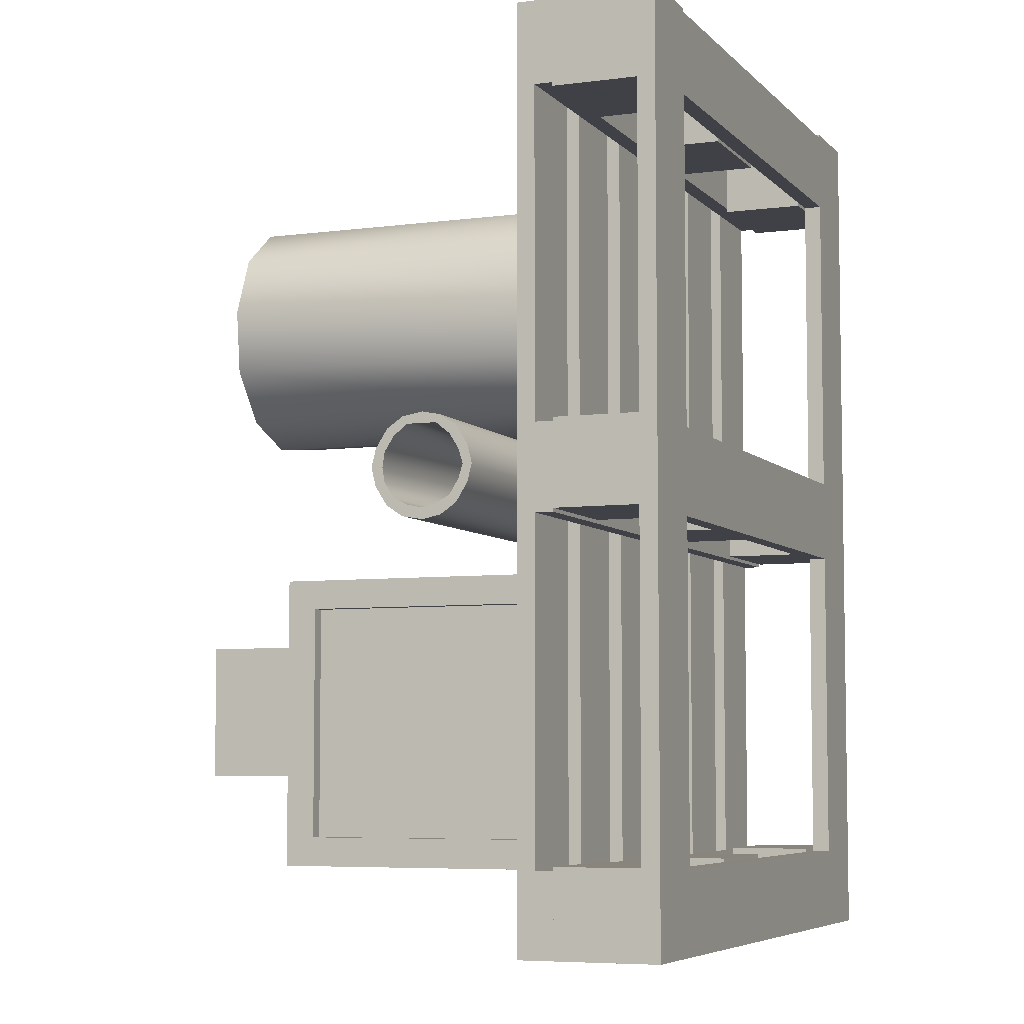
<metadata>
{"format":"obj","ext":"obj","renderer":"f3d","projection":"perspective","resolution":1024,"background":"white","views":[{"elev":-6.0,"azim":-68.0,"up":"+Z"}]}
</metadata>
<code>
v 25.28 10.15 2.433
v -21.72 11.13 2.629
v 25.28 11.13 2.629
v -21.72 10.15 2.433
v -21.72 12.24 2.433
v 25.28 12.24 2.433
v -21.72 11.13 2.042
v -21.72 11.99 2.042
v -21.72 13.1 1.847
v 25.28 13.1 1.847
v -21.72 12.73 1.456
v 25.28 11.13 2.042
v 25.28 11.99 2.042
v 25.28 10.39 2.042
v 13.48 10.39 2.042
v 13.48 11.13 2.042
v 25.28 9.286 1.847
v 25.28 9.655 1.456
v 13.48 9.655 1.456
v -21.72 9.286 1.847
v -21.72 10.39 2.042
v 25.28 8.671 0.8692
v 25.28 9.163 0.6737
v 13.48 9.163 0.6737
v -21.72 8.671 0.8692
v -21.72 9.655 1.456
v 25.28 8.917 -0.1084
v 25.28 8.425 -0.1084
v 13.48 8.917 -0.1084
v -21.72 8.425 -0.1084
v -21.72 9.163 0.6737
v 25.28 9.163 -0.8905
v 25.28 8.671 -1.086
v 13.48 9.163 -0.8905
v -21.72 8.671 -1.086
v -21.72 8.917 -0.1084
v 25.28 9.655 -1.673
v 25.28 9.286 -2.064
v 13.48 9.655 -1.673
v -21.72 9.286 -2.064
v -21.72 9.163 -0.8905
v 25.28 10.39 -2.064
v 25.28 10.15 -2.65
v 13.48 10.39 -2.064
v -21.72 10.15 -2.65
v -21.72 9.655 -1.673
v 25.28 11.13 -2.259
v 25.28 11.13 -2.846
v 13.48 11.13 -2.259
v -21.72 11.13 -2.846
v -21.72 10.39 -2.064
v 25.28 12.24 -2.65
v 25.28 11.99 -2.064
v 13.48 11.99 -2.064
v -21.72 12.24 -2.65
v -21.72 11.13 -2.259
v 25.28 13.1 -2.064
v 25.28 12.73 -1.673
v 13.48 12.73 -1.673
v -21.72 13.1 -2.064
v -21.72 11.99 -2.064
v 25.28 13.72 -1.086
v 25.28 13.22 -0.8905
v 13.48 13.22 -0.8905
v -21.72 13.72 -1.086
v -21.72 12.73 -1.673
v 25.28 13.96 -0.1084
v 25.28 13.35 -0.1084
v 13.48 13.35 -0.1084
v -21.72 13.96 -0.1084
v -21.72 13.22 -0.8905
v 25.28 13.22 0.6737
v 25.28 13.72 0.8692
v 13.48 13.22 0.6737
v -21.72 13.72 0.8692
v -21.72 13.35 -0.1084
v 25.28 12.73 1.456
v 13.48 12.73 1.456
v -21.72 13.22 0.6737
v 13.48 11.99 2.042
v -10.11 11.99 2.042
v -10.11 11.13 2.042
v -10.11 12.73 1.456
v -10.11 10.39 2.042
v -10.11 9.655 1.456
v -10.11 9.163 0.6737
v -10.11 8.917 -0.1084
v -10.11 9.163 -0.8905
v -10.11 9.655 -1.673
v -10.11 10.39 -2.064
v -10.11 11.13 -2.259
v -10.11 11.99 -2.064
v -10.11 12.73 -1.673
v -10.11 13.22 -0.8905
v -10.11 13.35 -0.1084
v -10.11 13.22 0.6737
v 11.82 25.65 9.472
v 10.35 25.65 10.06
v 10.9 25.65 9.472
v 10.35 25.65 11.04
v 10.35 24.91 10.06
v 10.35 24.91 11.04
v 10.9 25.65 11.62
v 10.9 24.91 11.62
v 12.38 24.91 11.04
v 12.38 24.91 10.06
v 11.82 24.91 11.62
v 10.9 24.91 9.472
v 11.82 24.91 9.472
v 12.38 25.65 10.06
v 12.38 25.65 11.04
v 11.82 25.65 11.62
v 2.609 25.41 6.735
v 4.084 25.41 3.998
v 4.452 25.41 4.389
v 2.056 25.41 6.539
v 2.241 25.41 9.863
v 1.688 25.41 9.863
v 2.241 25.04 9.863
v 2.609 25.04 6.735
v 2.793 25.41 12.99
v 3.346 25.41 12.6
v 2.056 7.563 6.539
v 1.688 7.563 9.863
v 2.793 7.563 12.99
v 4.084 7.563 3.998
v 5.558 7.563 14.95
v 5.558 25.41 14.95
v 7.217 7.563 2.824
v 7.217 25.41 2.824
v 10.35 25.41 3.216
v 10.35 7.563 3.216
v 7.217 25.41 3.216
v 4.452 25.04 4.389
v 8.691 7.563 15.34
v 12.93 25.41 5.171
v 12.93 7.563 5.171
v 10.17 25.41 3.802
v 7.217 25.04 3.216
v 10.17 25.04 3.802
v 12.56 25.04 5.562
v 3.346 25.04 12.6
v 5.742 25.41 14.36
v 12.56 25.41 5.562
v 13.67 25.04 8.299
v 13.67 25.41 8.299
v 5.742 25.04 14.36
v 13.3 25.04 11.43
v 13.3 25.41 11.43
v 8.691 25.41 15.34
v 8.691 25.41 14.95
v 8.691 25.04 14.95
v 11.46 25.04 13.77
v 11.46 25.41 13.77
v 11.82 25.41 14.16
v 11.82 7.563 14.16
v 13.85 25.41 11.62
v 13.85 7.563 11.62
v 14.22 25.41 8.299
v 14.22 7.563 8.299
v -6.053 22.45 -15.75
v 9.06 22.45 -8.32
v 9.06 22.45 -15.75
v -6.053 22.45 -8.32
v 9.06 31.44 -15.75
v 9.06 31.44 -8.32
v -6.053 31.44 -8.32
v -6.053 31.44 -15.75
v -12.69 7.686 -24.94
v -12.69 6.702 24.72
v -12.69 7.686 24.72
v -12.69 6.702 -24.94
v -17.48 6.702 -24.94
v -17.48 7.686 -24.94
v -17.48 7.686 24.72
v -17.48 6.702 24.72
v 20.3 5.717 20.03
v 20.3 1.041 24.72
v 20.3 5.717 24.72
v 20.3 1.041 20.03
v 13.67 1.041 20.03
v 13.67 5.717 20.03
v 13.67 5.717 24.72
v 13.67 1.041 24.72
v 3.162 5.717 -2.064
v 3.162 1.041 2.629
v 3.162 5.717 2.629
v 3.162 1.041 -2.064
v -3.473 1.041 -2.064
v -3.473 5.717 -2.064
v -3.473 5.717 2.629
v -3.473 1.041 2.629
v 3.162 5.717 -24.94
v 3.162 1.041 -20.25
v 3.162 5.717 -20.25
v 3.162 1.041 -24.94
v -3.473 1.041 -24.94
v -3.473 5.717 -24.94
v -3.473 5.717 -20.25
v -3.473 1.041 -20.25
v -10.84 5.717 -2.064
v -10.84 1.041 2.629
v -10.84 5.717 2.629
v -10.84 1.041 -2.064
v -17.48 1.041 -2.064
v -17.48 5.717 -2.064
v -17.48 5.717 2.629
v -17.48 1.041 2.629
v -10.84 5.717 -24.94
v -10.84 1.041 -20.25
v -10.84 5.717 -20.25
v -10.84 1.041 -24.94
v -17.48 1.041 -24.94
v -17.48 5.717 -24.94
v -17.48 5.717 -20.25
v -17.48 1.041 -20.25
v -10.84 5.717 20.03
v -10.84 1.041 24.72
v -10.84 5.717 24.72
v -10.84 1.041 20.03
v -17.48 1.041 20.03
v -17.48 5.717 20.03
v -17.48 5.717 24.72
v -17.48 1.041 24.72
v 20.3 5.717 -2.064
v 20.3 1.041 2.629
v 20.3 5.717 2.629
v 20.3 1.041 -2.064
v 13.67 1.041 -2.064
v 13.67 5.717 -2.064
v 13.67 5.717 2.629
v 13.67 1.041 2.629
v 20.3 5.717 -24.94
v 20.3 1.041 -20.25
v 20.3 5.717 -20.25
v 20.3 1.041 -24.94
v 13.67 1.041 -24.94
v 13.67 5.717 -24.94
v 13.67 5.717 -20.25
v 13.67 1.041 -20.25
v -6.237 7.686 -24.94
v -6.237 6.702 24.72
v -6.237 7.686 24.72
v -6.237 6.702 -24.94
v -10.84 6.702 -24.94
v -10.84 7.686 -24.94
v -10.84 7.686 24.72
v -10.84 6.702 24.72
v 0.3976 7.686 -24.94
v 0.3976 6.702 24.72
v 0.3976 7.686 24.72
v 0.3976 6.702 -24.94
v -4.21 6.702 -24.94
v -4.21 7.686 -24.94
v -4.21 7.686 24.72
v -4.21 6.702 24.72
v 13.3 7.686 -24.94
v 13.3 6.702 24.72
v 13.3 7.686 24.72
v 13.3 6.702 -24.94
v 8.507 6.702 -24.94
v 8.507 7.686 -24.94
v 8.507 7.686 24.72
v 8.507 6.702 24.72
v 20.12 7.686 -24.94
v 20.12 6.702 24.72
v 20.12 7.686 24.72
v 20.12 6.702 -24.94
v 15.33 6.702 -24.94
v 15.33 7.686 -24.94
v 15.33 7.686 24.72
v 15.33 6.702 24.72
v 20.12 1.041 -24.94
v 20.12 0.05683 24.92
v 20.12 1.041 24.92
v 20.12 0.05683 -24.94
v 15.33 0.05683 -24.94
v 15.33 1.041 -24.94
v 15.33 1.041 24.92
v 15.33 0.05683 24.92
v -12.69 1.041 -24.94
v -12.69 0.05683 24.92
v -12.69 1.041 24.92
v -12.69 0.05683 -24.94
v -17.48 0.05683 -24.94
v -17.48 1.041 -24.94
v -17.48 1.041 24.92
v -17.48 0.05683 24.92
v 20.12 5.717 2.433
v -17.48 6.702 2.433
v 20.12 6.702 2.433
v -17.48 5.717 2.433
v 20.12 6.702 -2.259
v 20.12 5.717 -2.259
v -17.48 6.702 -2.259
v -17.48 5.717 -2.259
v 20.12 5.717 -20.44
v -17.48 6.702 -20.44
v 20.12 6.702 -20.44
v -17.48 5.717 -20.44
v 20.12 6.702 -24.94
v 20.12 5.717 -24.94
v -17.48 6.702 -24.94
v -17.48 5.717 -24.94
v 20.12 5.717 24.72
v -17.48 6.702 24.72
v 20.12 6.702 24.72
v -17.48 5.717 24.72
v 20.12 6.702 20.23
v 20.12 5.717 20.23
v -17.48 6.702 20.23
v -17.48 5.717 20.23
v 15.33 0.05683 2.433
v -12.69 1.041 2.433
v 15.33 1.041 2.433
v -12.69 0.05683 2.433
v 15.33 1.041 -2.259
v 15.33 0.05683 -2.259
v -12.69 1.041 -2.259
v -12.69 0.05683 -2.259
v 6.848 7.686 -24.94
v 6.848 6.702 24.72
v 6.848 7.686 24.72
v 6.848 6.702 -24.94
v 2.241 6.702 -24.94
v 2.241 7.686 -24.94
v 2.241 7.686 24.72
v 2.241 6.702 24.72
v 3.162 5.717 20.03
v 3.162 1.041 24.72
v 3.162 5.717 24.72
v 3.162 1.041 20.03
v -3.473 1.041 20.03
v -3.473 5.717 20.03
v -3.473 5.717 24.72
v -3.473 1.041 24.72
v 15.33 0.05683 24.72
v -12.69 1.041 24.72
v 15.33 1.041 24.72
v -12.69 0.05683 24.72
v 15.33 1.041 20.23
v 15.33 0.05683 20.23
v -12.69 1.041 20.23
v -12.69 0.05683 20.23
v 15.33 0.05683 -20.44
v -12.69 1.041 -20.44
v 15.33 1.041 -20.44
v -12.69 0.05683 -20.44
v 15.33 1.041 -24.94
v 15.33 0.05683 -24.94
v -12.69 1.041 -24.94
v -12.69 0.05683 -24.94
v -4.947 25.65 9.472
v -6.421 25.65 10.06
v -5.869 25.65 9.472
v -6.421 25.65 11.04
v -6.421 24.91 10.06
v -6.421 24.91 11.04
v -5.869 25.65 11.62
v -5.869 24.91 11.62
v -4.394 24.91 11.04
v -4.394 24.91 10.06
v -4.947 24.91 11.62
v -5.869 24.91 9.472
v -4.947 24.91 9.472
v -4.394 25.65 10.06
v -4.394 25.65 11.04
v -4.947 25.65 11.62
v -14.16 25.41 6.735
v -12.69 25.41 3.998
v -12.32 25.41 4.389
v -14.71 25.41 6.539
v -14.53 25.41 9.863
v -15.08 25.41 9.863
v -14.53 25.04 9.863
v -14.16 25.04 6.735
v -13.79 25.41 12.99
v -13.42 25.41 12.6
v -14.71 7.563 6.539
v -15.08 7.563 9.863
v -13.79 7.563 12.99
v -12.69 7.563 3.998
v -11.21 7.563 14.95
v -11.21 25.41 14.95
v -9.554 7.563 2.824
v -9.554 25.41 2.824
v -6.237 25.41 3.216
v -6.237 7.563 3.216
v -9.554 25.41 3.216
v -12.32 25.04 4.389
v -8.08 7.563 15.34
v -3.657 25.41 5.171
v -3.657 7.563 5.171
v -6.606 25.41 3.802
v -9.554 25.04 3.216
v -6.606 25.04 3.802
v -4.21 25.04 5.562
v -13.42 25.04 12.6
v -11.03 25.41 14.36
v -4.21 25.41 5.562
v -3.104 25.04 8.299
v -3.104 25.41 8.299
v -11.03 25.04 14.36
v -3.473 25.04 11.43
v -3.473 25.41 11.43
v -8.08 25.41 15.34
v -8.08 25.41 14.95
v -8.08 25.04 14.95
v -5.316 25.04 13.77
v -5.316 25.41 13.77
v -4.947 25.41 14.16
v -4.947 7.563 14.16
v -2.92 25.41 11.62
v -2.92 7.563 11.62
v -2.551 25.41 8.299
v -2.551 7.563 8.299
v -12.5 7.686 -20.64
v 18.09 7.686 -4.997
v 18.09 7.686 -20.64
v -12.5 7.686 -4.997
v 18.09 23.31 -20.64
v 18.09 9.163 -19.07
v 18.09 21.71 -19.07
v 16.62 9.163 -20.64
v -11.03 9.163 -20.64
v 18.09 9.163 -6.561
v 18.09 23.31 -4.997
v 16.62 9.163 -4.997
v 16.62 21.71 -4.997
v 18.09 21.71 -6.561
v 16.62 23.31 -6.561
v 16.62 23.31 -19.07
v -12.5 23.31 -4.997
v -11.03 21.71 -4.997
v 16.62 21.71 -20.64
v -11.03 23.31 -19.07
v -12.5 23.31 -20.64
v -12.5 9.163 -19.07
v -12.5 9.163 -6.561
v -11.03 21.71 -20.64
v -12.5 21.71 -6.561
v -11.03 9.163 -4.997
v -12.5 21.71 -19.07
v -11.03 23.31 -6.561
v 17.35 21.71 -19.07
v 17.35 9.163 -19.07
v 17.35 9.163 -6.561
v 17.35 21.71 -6.561
v -11.77 21.71 -6.561
v -11.77 9.163 -6.561
v -11.77 9.163 -19.07
v -11.77 21.71 -19.07
v -11.03 9.163 -19.86
v 16.62 9.163 -19.86
v 16.62 21.71 -19.86
v -11.03 21.71 -19.86
v 16.62 22.58 -19.07
v -11.03 22.58 -19.07
v 16.62 22.58 -6.561
v -11.03 22.58 -6.561
v -11.03 21.71 -5.779
v 16.62 21.71 -5.779
v 16.62 9.163 -5.779
v -11.03 9.163 -5.779
o Group
g Group
f 3 2 1
f 4 1 2
f 6 5 3
f 2 3 5
f 2 5 7
f 8 7 5
f 10 9 6
f 5 6 9
f 5 9 8
f 11 8 9
f 3 12 6
f 13 6 12
f 3 1 12
f 14 12 1
f 16 12 15
f 14 15 12
f 1 17 14
f 18 14 17
f 15 14 19
f 18 19 14
f 1 4 17
f 20 17 4
f 2 7 4
f 21 4 7
f 17 22 18
f 23 18 22
f 18 23 19
f 24 19 23
f 22 17 25
f 20 25 17
f 4 21 20
f 26 20 21
f 23 22 27
f 28 27 22
f 23 27 24
f 29 24 27
f 28 22 30
f 25 30 22
f 20 26 25
f 31 25 26
f 27 28 32
f 33 32 28
f 27 32 29
f 34 29 32
f 33 28 35
f 30 35 28
f 25 31 30
f 36 30 31
f 32 33 37
f 38 37 33
f 32 37 34
f 39 34 37
f 38 33 40
f 35 40 33
f 36 41 30
f 35 30 41
f 37 38 42
f 43 42 38
f 42 44 37
f 39 37 44
f 45 43 40
f 38 40 43
f 41 46 35
f 40 35 46
f 42 43 47
f 48 47 43
f 47 49 42
f 44 42 49
f 50 48 45
f 43 45 48
f 46 51 40
f 45 40 51
f 53 47 52
f 48 52 47
f 53 54 47
f 49 47 54
f 55 52 50
f 48 50 52
f 51 56 45
f 50 45 56
f 58 53 57
f 52 57 53
f 58 59 53
f 54 53 59
f 60 57 55
f 52 55 57
f 61 55 56
f 50 56 55
f 63 58 62
f 57 62 58
f 58 63 59
f 64 59 63
f 62 57 65
f 60 65 57
f 66 60 61
f 55 61 60
f 68 63 67
f 62 67 63
f 63 68 64
f 69 64 68
f 67 62 70
f 65 70 62
f 71 65 66
f 60 66 65
f 73 72 67
f 68 67 72
f 68 72 69
f 74 69 72
f 73 67 75
f 70 75 67
f 76 70 71
f 65 71 70
f 10 77 73
f 72 73 77
f 72 77 74
f 78 74 77
f 10 73 9
f 75 9 73
f 79 75 76
f 70 76 75
f 78 77 80
f 13 80 77
f 6 13 10
f 77 10 13
f 9 75 11
f 79 11 75
f 80 13 16
f 12 16 13
f 8 81 7
f 82 7 81
f 11 83 8
f 81 8 83
f 7 82 21
f 84 21 82
f 21 84 26
f 85 26 84
f 85 86 26
f 31 26 86
f 86 87 31
f 36 31 87
f 87 88 36
f 41 36 88
f 88 89 41
f 46 41 89
f 90 51 89
f 46 89 51
f 91 56 90
f 51 90 56
f 92 61 91
f 56 91 61
f 93 66 92
f 61 92 66
f 93 94 66
f 71 66 94
f 94 95 71
f 76 71 95
f 95 96 76
f 79 76 96
f 96 83 79
f 11 79 83
f 16 15 80
f 80 15 78
f 15 19 78
f 78 19 74
f 19 24 74
f 74 24 69
f 24 29 69
f 69 29 64
f 29 34 64
f 64 34 59
f 34 39 59
f 59 39 54
f 39 44 54
f 49 54 44
f 82 81 84
f 84 81 85
f 81 83 85
f 85 83 86
f 83 96 86
f 86 96 87
f 96 95 87
f 87 95 88
f 95 94 88
f 88 94 89
f 94 93 89
f 89 93 90
f 93 92 90
f 91 90 92
f 99 98 97
f 100 97 98
f 102 100 101
f 98 101 100
f 104 103 102
f 100 102 103
f 106 105 101
f 102 101 105
f 107 104 105
f 102 105 104
f 98 99 101
f 108 101 99
f 109 106 108
f 101 108 106
f 99 97 108
f 109 108 97
f 110 106 97
f 109 97 106
f 111 105 110
f 106 110 105
f 111 112 105
f 107 105 112
f 110 97 103
f 100 103 97
f 111 110 112
f 103 112 110
f 112 103 107
f 104 107 103
f 115 114 113
f 116 113 114
f 113 116 117
f 118 117 116
f 117 119 113
f 120 113 119
f 122 117 121
f 118 121 117
f 124 118 123
f 116 123 118
f 125 121 124
f 118 124 121
f 126 125 123
f 124 123 125
f 123 116 126
f 114 126 116
f 128 121 127
f 125 127 121
f 129 127 126
f 125 126 127
f 114 130 126
f 129 126 130
f 130 131 129
f 132 129 131
f 133 130 115
f 114 115 130
f 113 120 115
f 134 115 120
f 132 135 129
f 127 129 135
f 131 136 132
f 137 132 136
f 138 131 133
f 130 133 131
f 133 115 139
f 134 139 115
f 138 133 140
f 139 140 133
f 139 134 140
f 120 140 134
f 140 120 141
f 119 141 120
f 122 142 117
f 119 117 142
f 143 122 128
f 121 128 122
f 144 138 141
f 140 141 138
f 145 141 142
f 119 142 141
f 145 146 141
f 144 141 146
f 122 143 142
f 147 142 143
f 148 145 147
f 142 147 145
f 148 149 145
f 146 145 149
f 151 143 150
f 128 150 143
f 150 128 135
f 127 135 128
f 143 151 147
f 152 147 151
f 153 148 152
f 147 152 148
f 153 154 148
f 149 148 154
f 155 154 150
f 151 150 154
f 155 150 156
f 135 156 150
f 137 156 132
f 135 132 156
f 151 154 152
f 153 152 154
f 157 149 155
f 154 155 149
f 155 156 157
f 158 157 156
f 159 146 157
f 149 157 146
f 157 158 159
f 160 159 158
f 160 158 137
f 156 137 158
f 159 136 146
f 144 146 136
f 159 160 136
f 137 136 160
f 136 131 144
f 138 144 131
f 163 162 161
f 164 161 162
f 166 162 165
f 163 165 162
f 166 167 162
f 164 162 167
f 166 165 167
f 168 167 165
f 168 165 161
f 163 161 165
f 164 167 161
f 168 161 167
f 171 170 169
f 172 169 170
f 174 169 173
f 172 173 169
f 171 169 175
f 174 175 169
f 176 175 173
f 174 173 175
f 172 170 173
f 176 173 170
f 171 175 170
f 176 170 175
f 179 178 177
f 180 177 178
f 182 177 181
f 180 181 177
f 179 177 183
f 182 183 177
f 184 183 181
f 182 181 183
f 180 178 181
f 184 181 178
f 179 183 178
f 184 178 183
f 187 186 185
f 188 185 186
f 190 185 189
f 188 189 185
f 187 185 191
f 190 191 185
f 192 191 189
f 190 189 191
f 188 186 189
f 192 189 186
f 187 191 186
f 192 186 191
f 195 194 193
f 196 193 194
f 198 193 197
f 196 197 193
f 195 193 199
f 198 199 193
f 200 199 197
f 198 197 199
f 196 194 197
f 200 197 194
f 195 199 194
f 200 194 199
f 203 202 201
f 204 201 202
f 206 201 205
f 204 205 201
f 203 201 207
f 206 207 201
f 208 207 205
f 206 205 207
f 204 202 205
f 208 205 202
f 203 207 202
f 208 202 207
f 211 210 209
f 212 209 210
f 214 209 213
f 212 213 209
f 211 209 215
f 214 215 209
f 216 215 213
f 214 213 215
f 212 210 213
f 216 213 210
f 211 215 210
f 216 210 215
f 219 218 217
f 220 217 218
f 222 217 221
f 220 221 217
f 219 217 223
f 222 223 217
f 224 223 221
f 222 221 223
f 220 218 221
f 224 221 218
f 219 223 218
f 224 218 223
f 227 226 225
f 228 225 226
f 230 225 229
f 228 229 225
f 227 225 231
f 230 231 225
f 232 231 229
f 230 229 231
f 228 226 229
f 232 229 226
f 227 231 226
f 232 226 231
f 235 234 233
f 236 233 234
f 238 233 237
f 236 237 233
f 235 233 239
f 238 239 233
f 240 239 237
f 238 237 239
f 236 234 237
f 240 237 234
f 235 239 234
f 240 234 239
f 243 242 241
f 244 241 242
f 246 241 245
f 244 245 241
f 243 241 247
f 246 247 241
f 248 247 245
f 246 245 247
f 244 242 245
f 248 245 242
f 243 247 242
f 248 242 247
f 251 250 249
f 252 249 250
f 254 249 253
f 252 253 249
f 251 249 255
f 254 255 249
f 256 255 253
f 254 253 255
f 252 250 253
f 256 253 250
f 251 255 250
f 256 250 255
f 259 258 257
f 260 257 258
f 262 257 261
f 260 261 257
f 259 257 263
f 262 263 257
f 264 263 261
f 262 261 263
f 260 258 261
f 264 261 258
f 259 263 258
f 264 258 263
f 267 266 265
f 268 265 266
f 270 265 269
f 268 269 265
f 267 265 271
f 270 271 265
f 272 271 269
f 270 269 271
f 268 266 269
f 272 269 266
f 267 271 266
f 272 266 271
f 275 274 273
f 276 273 274
f 278 273 277
f 276 277 273
f 275 273 279
f 278 279 273
f 280 279 277
f 278 277 279
f 276 274 277
f 280 277 274
f 275 279 274
f 280 274 279
f 283 282 281
f 284 281 282
f 286 281 285
f 284 285 281
f 283 281 287
f 286 287 281
f 288 287 285
f 286 285 287
f 284 282 285
f 288 285 282
f 283 287 282
f 288 282 287
f 291 290 289
f 292 289 290
f 291 289 293
f 294 293 289
f 291 293 290
f 295 290 293
f 295 293 296
f 294 296 293
f 294 289 296
f 292 296 289
f 292 290 296
f 295 296 290
f 299 298 297
f 300 297 298
f 299 297 301
f 302 301 297
f 299 301 298
f 303 298 301
f 303 301 304
f 302 304 301
f 302 297 304
f 300 304 297
f 300 298 304
f 303 304 298
f 307 306 305
f 308 305 306
f 307 305 309
f 310 309 305
f 307 309 306
f 311 306 309
f 311 309 312
f 310 312 309
f 310 305 312
f 308 312 305
f 308 306 312
f 311 312 306
f 315 314 313
f 316 313 314
f 315 313 317
f 318 317 313
f 315 317 314
f 319 314 317
f 319 317 320
f 318 320 317
f 318 313 320
f 316 320 313
f 316 314 320
f 319 320 314
f 323 322 321
f 324 321 322
f 326 321 325
f 324 325 321
f 323 321 327
f 326 327 321
f 328 327 325
f 326 325 327
f 324 322 325
f 328 325 322
f 323 327 322
f 328 322 327
f 331 330 329
f 332 329 330
f 334 329 333
f 332 333 329
f 331 329 335
f 334 335 329
f 336 335 333
f 334 333 335
f 332 330 333
f 336 333 330
f 331 335 330
f 336 330 335
f 339 338 337
f 340 337 338
f 339 337 341
f 342 341 337
f 339 341 338
f 343 338 341
f 343 341 344
f 342 344 341
f 342 337 344
f 340 344 337
f 340 338 344
f 343 344 338
f 347 346 345
f 348 345 346
f 347 345 349
f 350 349 345
f 347 349 346
f 351 346 349
f 351 349 352
f 350 352 349
f 350 345 352
f 348 352 345
f 348 346 352
f 351 352 346
f 355 354 353
f 356 353 354
f 358 356 357
f 354 357 356
f 360 359 358
f 356 358 359
f 362 361 357
f 358 357 361
f 363 360 361
f 358 361 360
f 354 355 357
f 364 357 355
f 365 362 364
f 357 364 362
f 355 353 364
f 365 364 353
f 366 362 353
f 365 353 362
f 367 361 366
f 362 366 361
f 367 368 361
f 363 361 368
f 366 353 359
f 356 359 353
f 367 366 368
f 359 368 366
f 368 359 363
f 360 363 359
f 371 370 369
f 372 369 370
f 369 372 373
f 374 373 372
f 373 375 369
f 376 369 375
f 378 373 377
f 374 377 373
f 380 374 379
f 372 379 374
f 381 377 380
f 374 380 377
f 382 381 379
f 380 379 381
f 379 372 382
f 370 382 372
f 384 377 383
f 381 383 377
f 385 383 382
f 381 382 383
f 370 386 382
f 385 382 386
f 386 387 385
f 388 385 387
f 389 386 371
f 370 371 386
f 369 376 371
f 390 371 376
f 388 391 385
f 383 385 391
f 387 392 388
f 393 388 392
f 394 387 389
f 386 389 387
f 389 371 395
f 390 395 371
f 394 389 396
f 395 396 389
f 395 390 396
f 376 396 390
f 396 376 397
f 375 397 376
f 378 398 373
f 375 373 398
f 399 378 384
f 377 384 378
f 400 394 397
f 396 397 394
f 401 397 398
f 375 398 397
f 401 402 397
f 400 397 402
f 378 399 398
f 403 398 399
f 404 401 403
f 398 403 401
f 404 405 401
f 402 401 405
f 407 399 406
f 384 406 399
f 406 384 391
f 383 391 384
f 399 407 403
f 408 403 407
f 409 404 408
f 403 408 404
f 409 410 404
f 405 404 410
f 411 410 406
f 407 406 410
f 411 406 412
f 391 412 406
f 393 412 388
f 391 388 412
f 407 410 408
f 409 408 410
f 413 405 411
f 410 411 405
f 411 412 413
f 414 413 412
f 415 402 413
f 405 413 402
f 413 414 415
f 416 415 414
f 416 414 393
f 412 393 414
f 415 392 402
f 400 402 392
f 415 416 392
f 393 392 416
f 392 387 400
f 394 400 387
f 419 418 417
f 420 417 418
f 423 422 421
f 419 421 422
f 425 424 417
f 419 417 424
f 426 418 422
f 419 422 418
f 429 428 427
f 418 427 428
f 427 418 430
f 426 430 418
f 427 421 431
f 432 431 421
f 427 433 429
f 434 429 433
f 430 423 427
f 421 427 423
f 435 421 424
f 419 424 421
f 432 421 436
f 437 436 421
f 439 438 420
f 417 420 438
f 440 425 437
f 417 437 425
f 420 433 439
f 441 439 433
f 428 442 418
f 420 418 442
f 438 443 417
f 437 417 443
f 437 421 440
f 435 440 421
f 444 436 433
f 437 433 436
f 441 433 443
f 437 443 433
f 431 444 427
f 433 427 444
f 434 433 442
f 420 442 433
f 423 445 422
f 446 422 445
f 426 422 447
f 446 447 422
f 448 430 447
f 426 447 430
f 423 430 445
f 448 445 430
f 441 449 439
f 450 439 449
f 450 451 439
f 438 439 451
f 452 443 451
f 438 451 443
f 452 449 443
f 441 443 449
f 448 447 445
f 446 445 447
f 450 449 451
f 452 451 449
f 454 424 453
f 425 453 424
f 454 455 424
f 435 424 455
f 435 455 440
f 456 440 455
f 456 453 440
f 425 440 453
f 432 436 457
f 458 457 436
f 459 431 457
f 432 457 431
f 444 431 460
f 459 460 431
f 444 460 436
f 458 436 460
f 462 429 461
f 434 461 429
f 428 429 463
f 462 463 429
f 428 463 442
f 464 442 463
f 434 442 461
f 464 461 442
f 456 455 453
f 454 453 455
f 459 457 460
f 458 460 457
f 462 461 463
f 464 463 461

</code>
